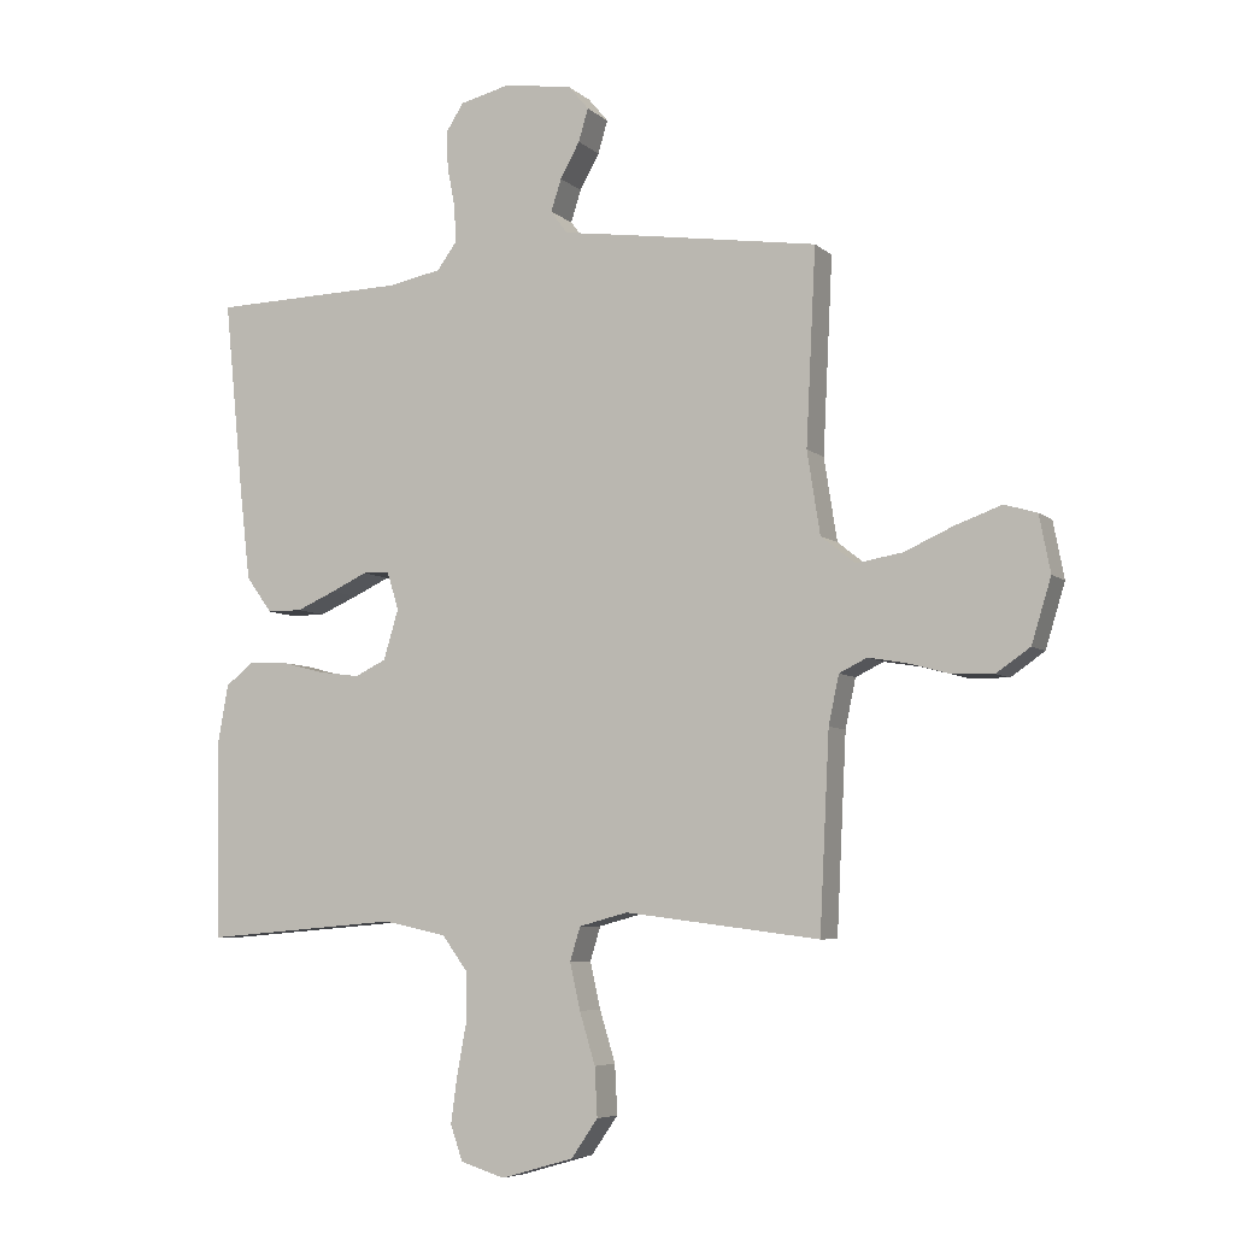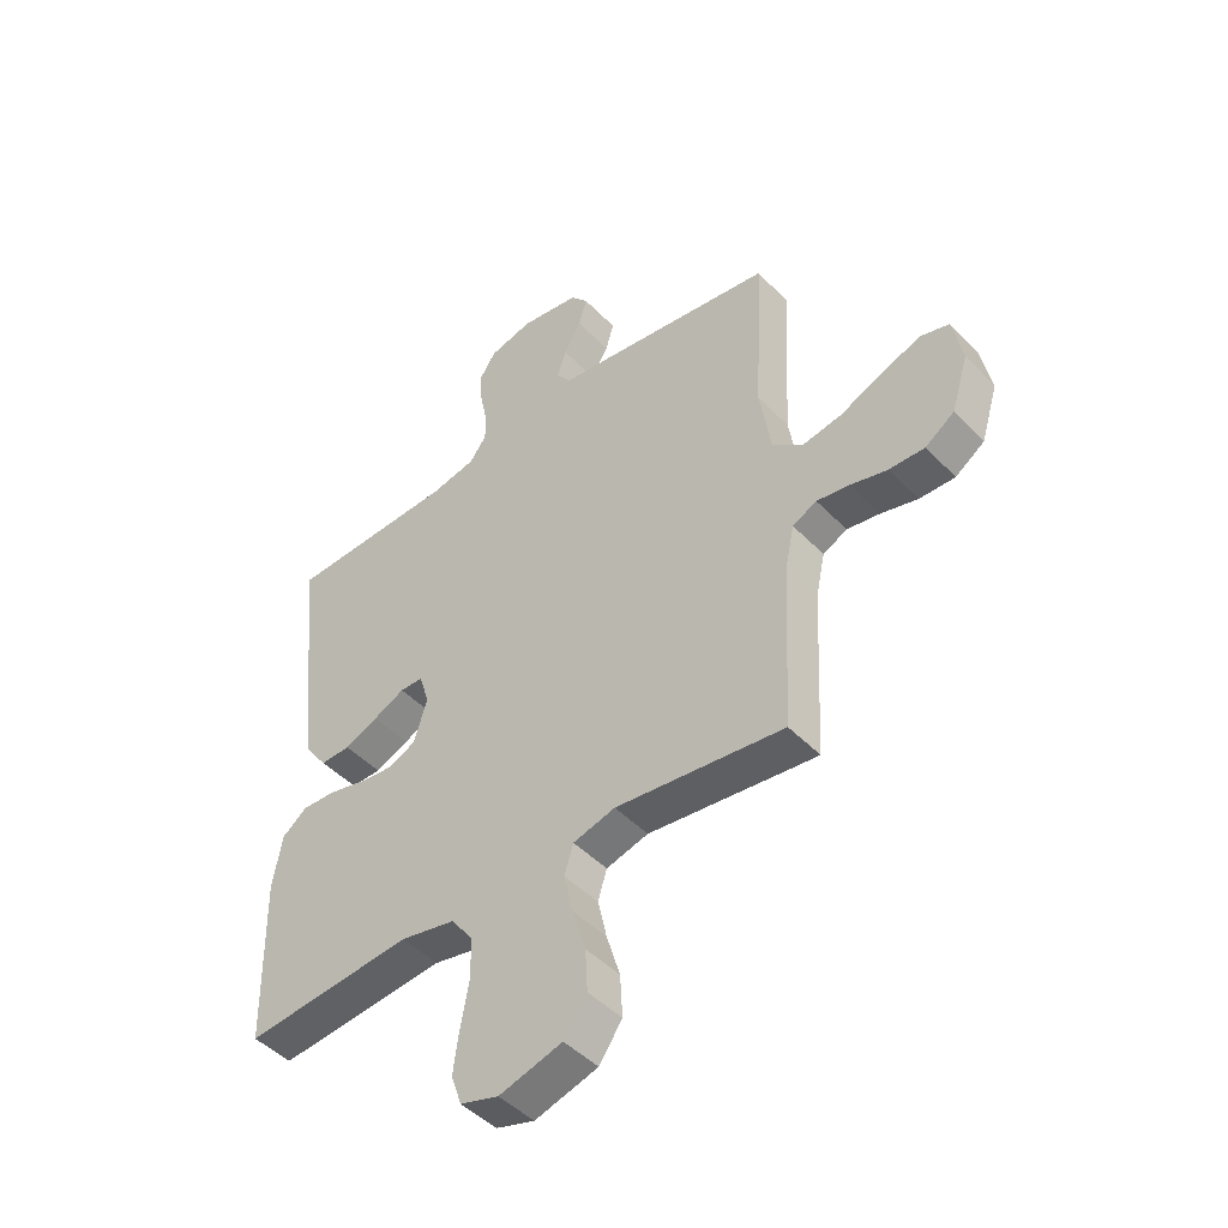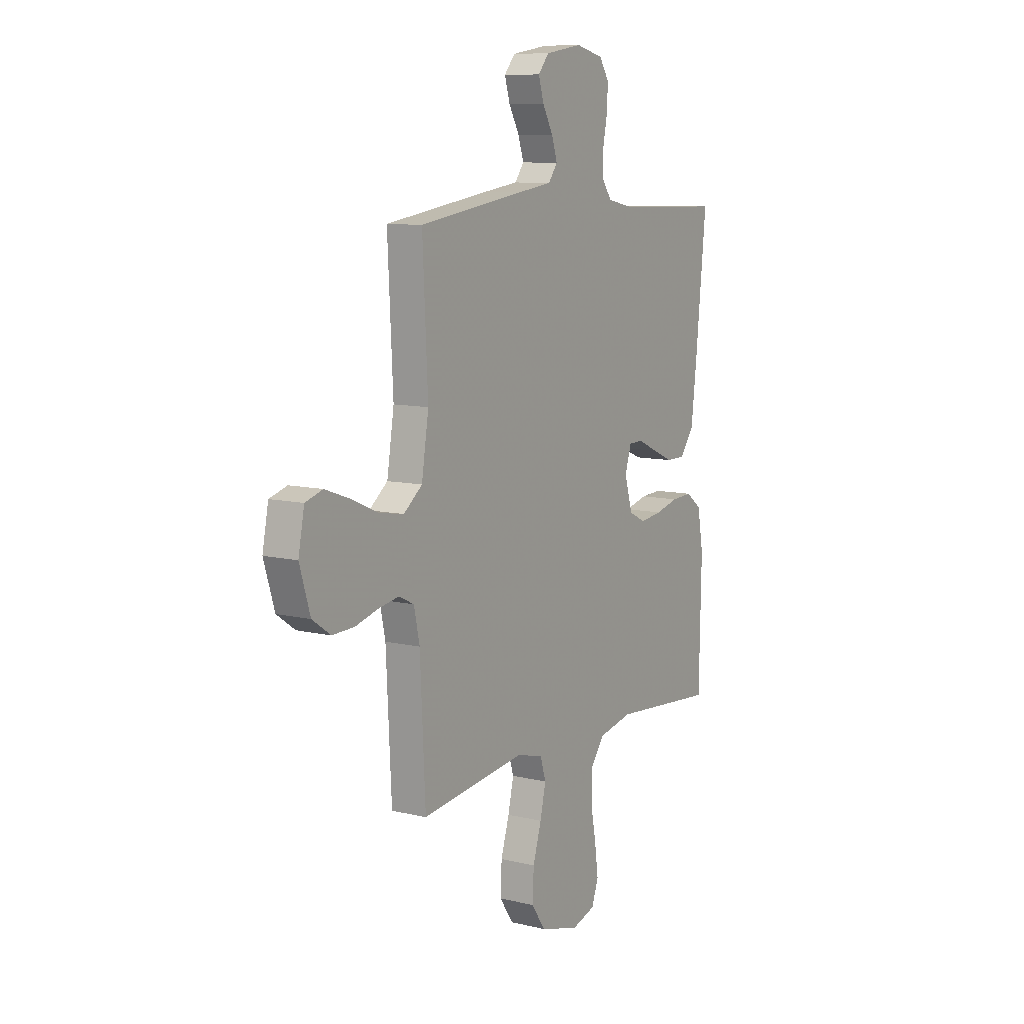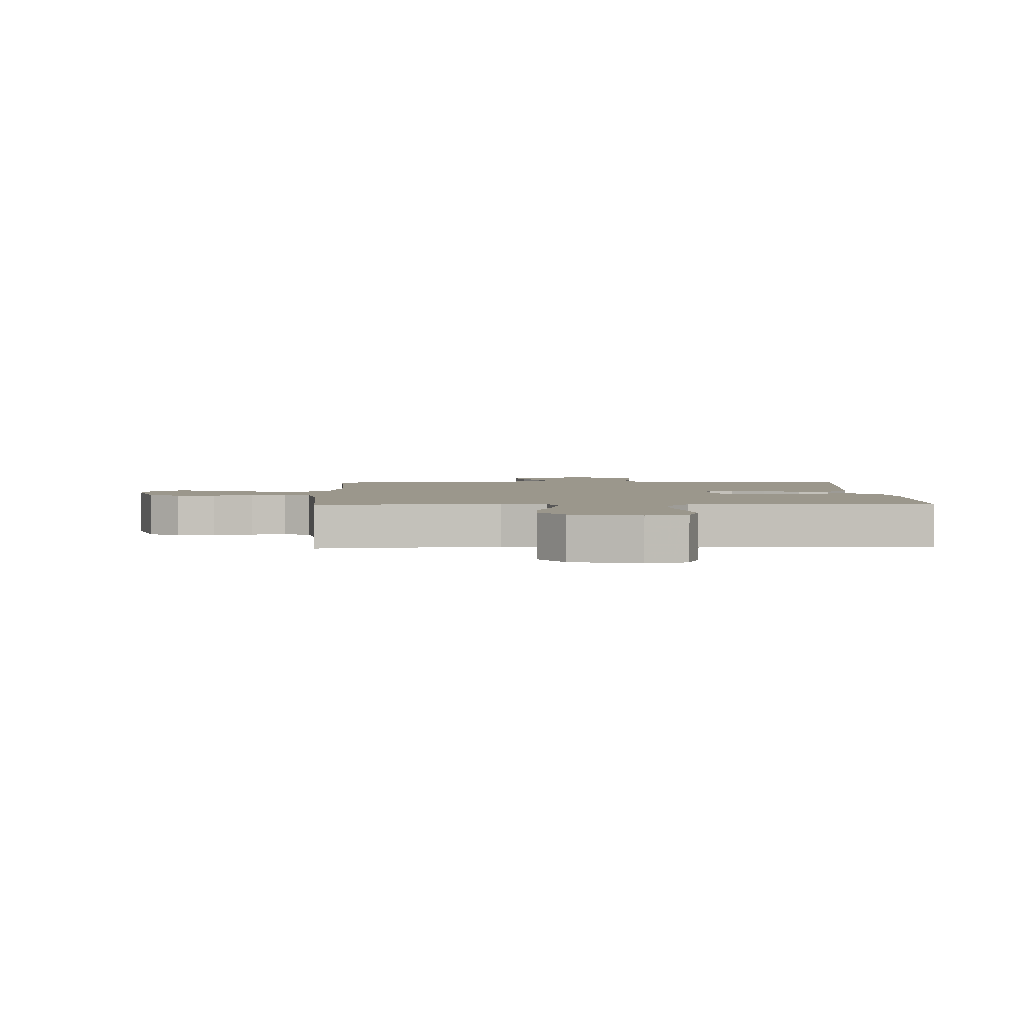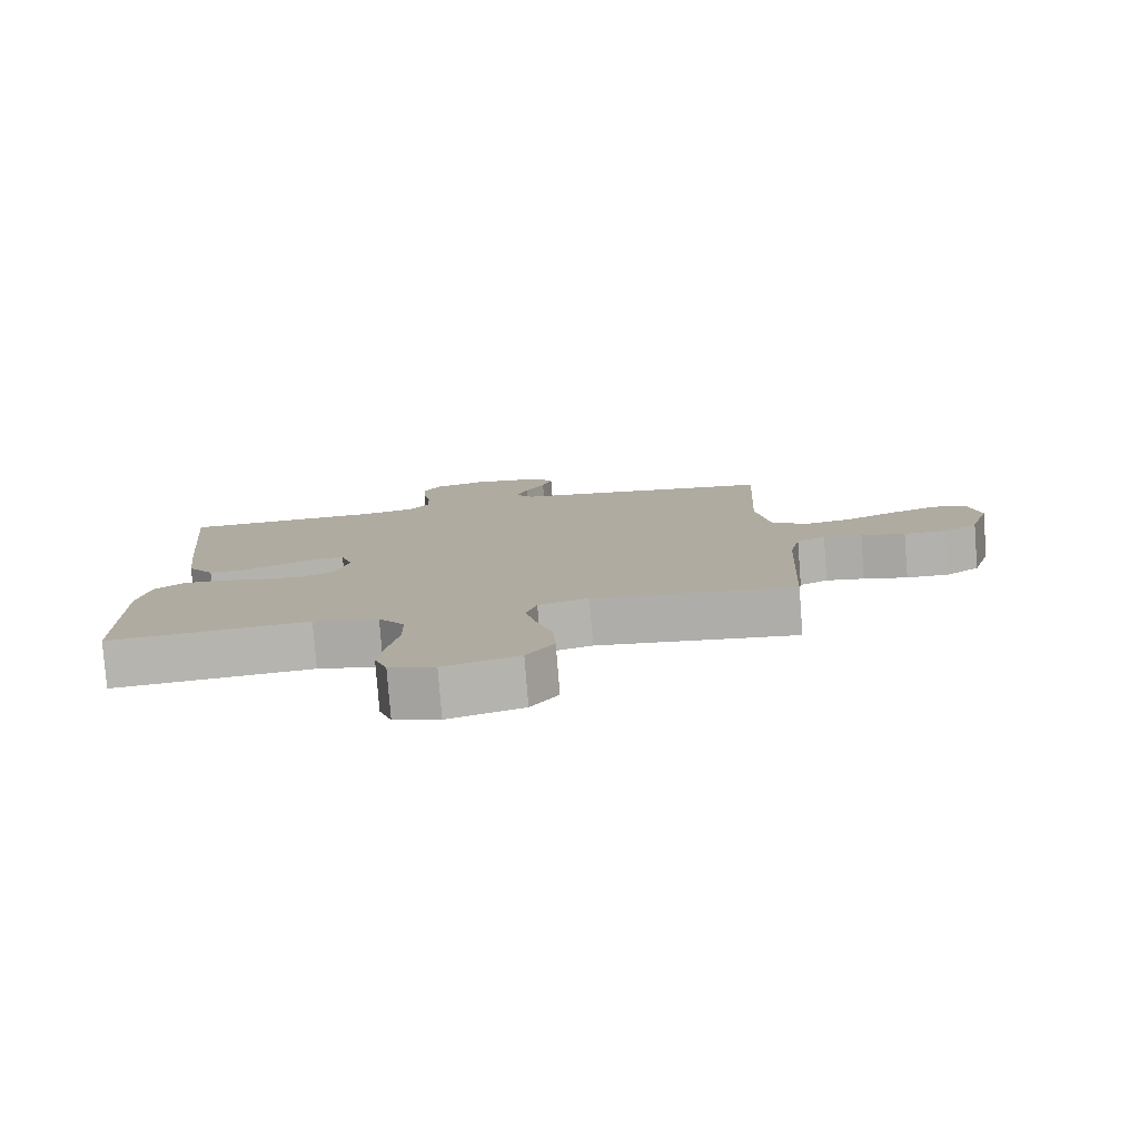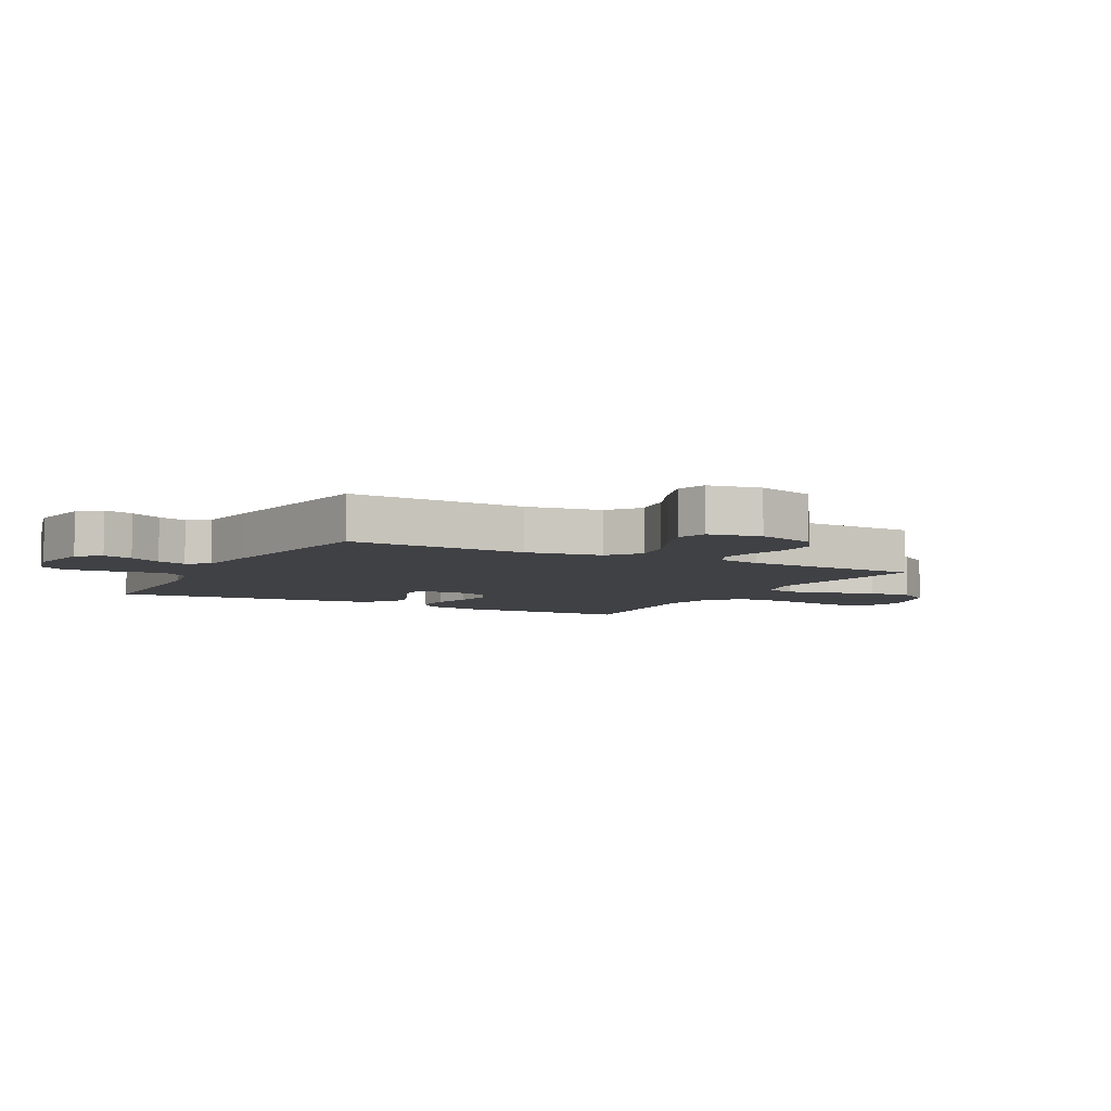
<metadata>
{"format":"obj","ext":"obj","renderer":"f3d","projection":"perspective","resolution":1024,"background":"white","views":[{"elev":-6.2,"azim":24.7,"up":"+Z"},{"elev":-46.8,"azim":40.9,"up":"+Z"},{"elev":9.6,"azim":122.1,"up":"+Z"},{"elev":2.8,"azim":178.3,"up":"+Y"},{"elev":-79.7,"azim":4.5,"up":"+Z"},{"elev":-5.9,"azim":61.8,"up":"+Y"}]}
</metadata>
<code>
v 0.5 0.07 -0.5
v 0.2 0.07 -0.462
v 0.125 0.07 -0.482
v 0.109 0.07 -0.534
v 0.125 0.07 -0.605
v 0.149 0.07 -0.684
v 0.153 0.07 -0.759
v 0.112 0.07 -0.818
v 0 0.07 -0.85
v -0.068 0.07 -0.829
v -0.087 0.07 -0.775
v -0.077 0.07 -0.702
v -0.062 0.07 -0.622
v -0.063 0.07 -0.549
v -0.102 0.07 -0.496
v -0.2 0.07 -0.475
v -0.5 0.07 -0.5
v -0.506 0.07 -0.2
v -0.489 0.07 -0.106
v -0.445 0.07 -0.072
v -0.385 0.07 -0.075
v -0.319 0.07 -0.092
v -0.256 0.07 -0.1
v -0.208 0.07 -0.077
v -0.185 0.07 0
v -0.203 0.07 0.058
v -0.244 0.07 0.059
v -0.3 0.07 0.033
v -0.36 0.07 0.007
v -0.414 0.07 0.007
v -0.454 0.07 0.062
v -0.47 0.07 0.2
v -0.5 0.07 0.5
v -0.2 0.07 0.507
v -0.119 0.07 0.523
v -0.089 0.07 0.564
v -0.091 0.07 0.62
v -0.103 0.07 0.681
v -0.106 0.07 0.739
v -0.078 0.07 0.782
v 0 0.07 0.801
v 0.105 0.07 0.784
v 0.136 0.07 0.747
v 0.121 0.07 0.697
v 0.091 0.07 0.643
v 0.075 0.07 0.594
v 0.101 0.07 0.559
v 0.2 0.07 0.545
v 0.5 0.07 0.5
v 0.485 0.07 0.2
v 0.505 0.07 0.073
v 0.558 0.07 0.031
v 0.629 0.07 0.043
v 0.706 0.07 0.077
v 0.776 0.07 0.102
v 0.826 0.07 0.087
v 0.843 0.07 0
v 0.813 0.07 -0.098
v 0.761 0.07 -0.134
v 0.698 0.07 -0.132
v 0.632 0.07 -0.114
v 0.574 0.07 -0.104
v 0.531 0.07 -0.125
v 0.515 0.07 -0.2
v 0.5 0 -0.5
v 0.2 0 -0.462
v 0.125 0 -0.482
v 0.109 0 -0.534
v 0.125 0 -0.605
v 0.149 0 -0.684
v 0.153 0 -0.759
v 0.112 0 -0.818
v 0 0 -0.85
v -0.068 0 -0.829
v -0.087 0 -0.775
v -0.077 0 -0.702
v -0.062 0 -0.622
v -0.063 0 -0.549
v -0.102 0 -0.496
v -0.2 0 -0.475
v -0.5 0 -0.5
v -0.506 0 -0.2
v -0.489 0 -0.106
v -0.445 0 -0.072
v -0.385 0 -0.075
v -0.319 0 -0.092
v -0.256 0 -0.1
v -0.208 0 -0.077
v -0.185 0 0
v -0.203 0 0.058
v -0.244 0 0.059
v -0.3 0 0.033
v -0.36 0 0.007
v -0.414 0 0.007
v -0.454 0 0.062
v -0.47 0 0.2
v -0.5 0 0.5
v -0.2 0 0.507
v -0.119 0 0.523
v -0.089 0 0.564
v -0.091 0 0.62
v -0.103 0 0.681
v -0.106 0 0.739
v -0.078 0 0.782
v 0 0 0.801
v 0.105 0 0.784
v 0.136 0 0.747
v 0.121 0 0.697
v 0.091 0 0.643
v 0.075 0 0.594
v 0.101 0 0.559
v 0.2 0 0.545
v 0.5 0 0.5
v 0.485 0 0.2
v 0.505 0 0.073
v 0.558 0 0.031
v 0.629 0 0.043
v 0.706 0 0.077
v 0.776 0 0.102
v 0.826 0 0.087
v 0.843 0 0
v 0.813 0 -0.098
v 0.761 0 -0.134
v 0.698 0 -0.132
v 0.632 0 -0.114
v 0.574 0 -0.104
v 0.531 0 -0.125
v 0.515 0 -0.2
f 58 59 60 61
f 58 61 62
f 57 58 62
f 56 57 62
f 53 54 55 56
f 53 56 62 63
f 47 48 49 50
f 47 50 51
f 42 43 44 45
f 42 45 46
f 41 42 46
f 40 41 46
f 37 38 39 40
f 36 37 40 46
f 35 36 46 47
f 31 32 33 34
f 27 28 29 30
f 27 30 31 34
f 19 20 21 22
f 19 22 23
f 16 17 18 19
f 15 16 19 23
f 14 15 23 24
f 10 11 12 13
f 8 9 10 13
f 8 13 14
f 5 6 7 8
f 4 5 8 14
f 3 4 14 24
f 64 1 2
f 63 64 2 3
f 52 53 63 3
f 34 35 47 51
f 26 27 34 51
f 25 26 51 52
f 3 24 25 52
f 125 124 123 122
f 126 125 122
f 126 122 121
f 126 121 120
f 120 119 118 117
f 127 126 120 117
f 114 113 112 111
f 115 114 111
f 109 108 107 106
f 110 109 106
f 110 106 105
f 110 105 104
f 104 103 102 101
f 110 104 101 100
f 111 110 100 99
f 98 97 96 95
f 94 93 92 91
f 98 95 94 91
f 86 85 84 83
f 87 86 83
f 83 82 81 80
f 87 83 80 79
f 88 87 79 78
f 77 76 75 74
f 77 74 73 72
f 78 77 72
f 72 71 70 69
f 78 72 69 68
f 88 78 68 67
f 66 65 128
f 67 66 128 127
f 67 127 117 116
f 115 111 99 98
f 115 98 91 90
f 116 115 90 89
f 116 89 88 67
f 1 65 66 2
f 2 66 67 3
f 3 67 68 4
f 4 68 69 5
f 5 69 70 6
f 6 70 71 7
f 7 71 72 8
f 8 72 73 9
f 9 73 74 10
f 10 74 75 11
f 11 75 76 12
f 12 76 77 13
f 13 77 78 14
f 14 78 79 15
f 15 79 80 16
f 16 80 81 17
f 17 81 82 18
f 18 82 83 19
f 19 83 84 20
f 20 84 85 21
f 21 85 86 22
f 22 86 87 23
f 23 87 88 24
f 24 88 89 25
f 25 89 90 26
f 26 90 91 27
f 27 91 92 28
f 28 92 93 29
f 29 93 94 30
f 30 94 95 31
f 31 95 96 32
f 32 96 97 33
f 33 97 98 34
f 34 98 99 35
f 35 99 100 36
f 36 100 101 37
f 37 101 102 38
f 38 102 103 39
f 39 103 104 40
f 40 104 105 41
f 41 105 106 42
f 42 106 107 43
f 43 107 108 44
f 44 108 109 45
f 45 109 110 46
f 46 110 111 47
f 47 111 112 48
f 48 112 113 49
f 49 113 114 50
f 50 114 115 51
f 51 115 116 52
f 52 116 117 53
f 53 117 118 54
f 54 118 119 55
f 55 119 120 56
f 56 120 121 57
f 57 121 122 58
f 58 122 123 59
f 59 123 124 60
f 60 124 125 61
f 61 125 126 62
f 62 126 127 63
f 63 127 128 64
f 64 128 65 1

</code>
